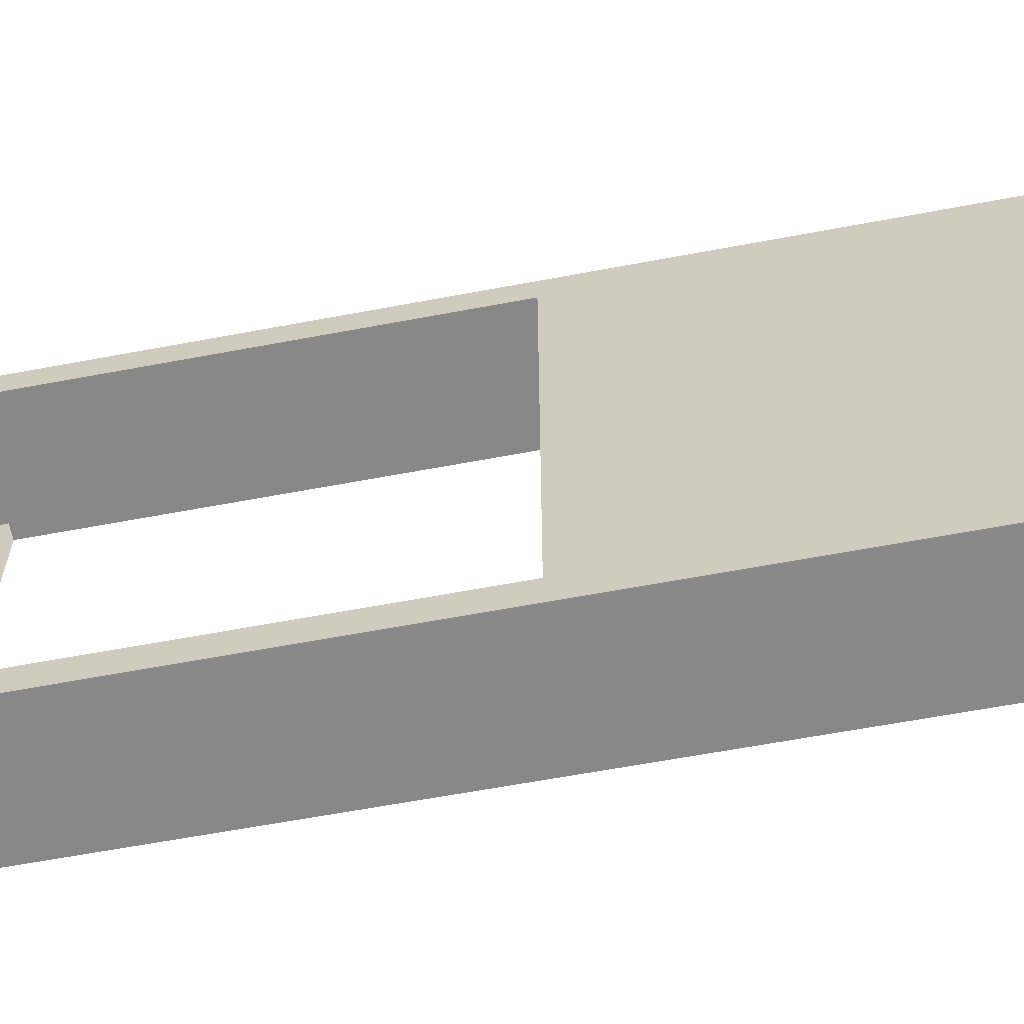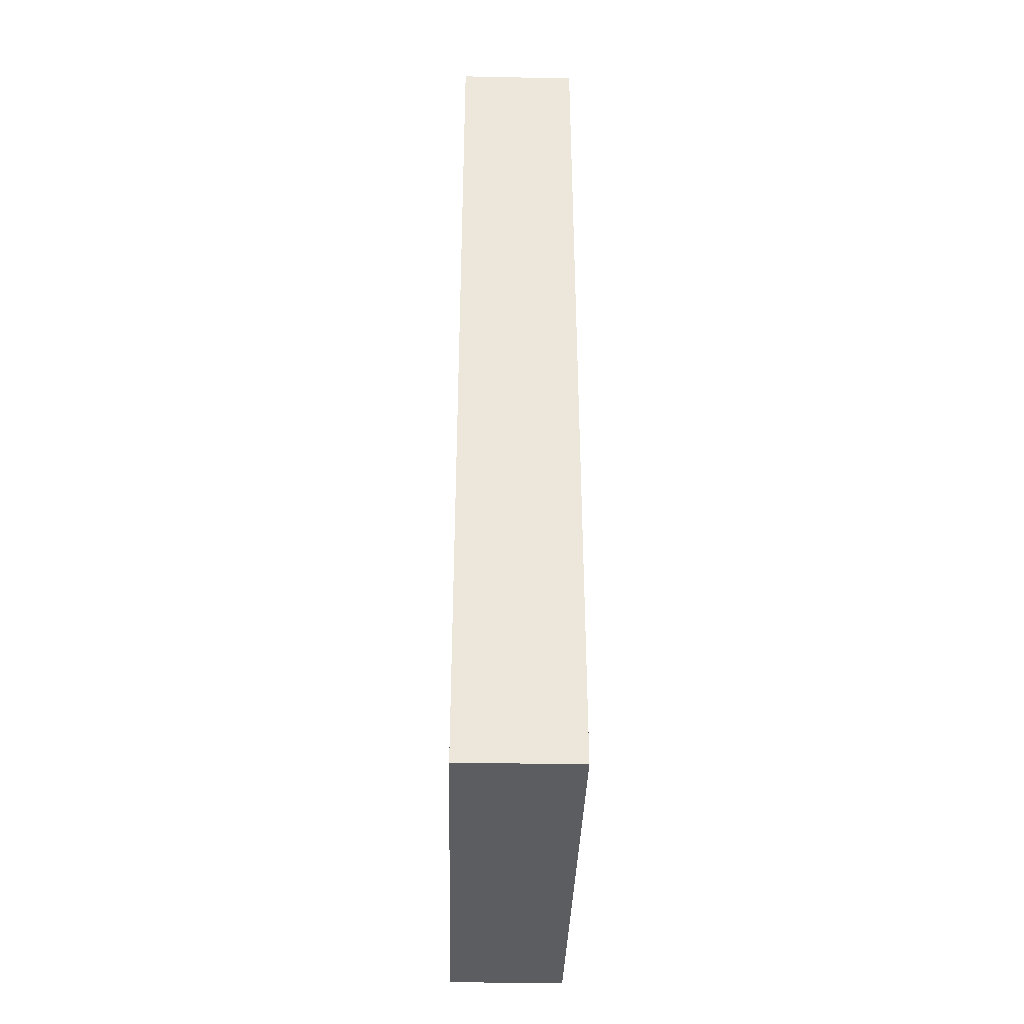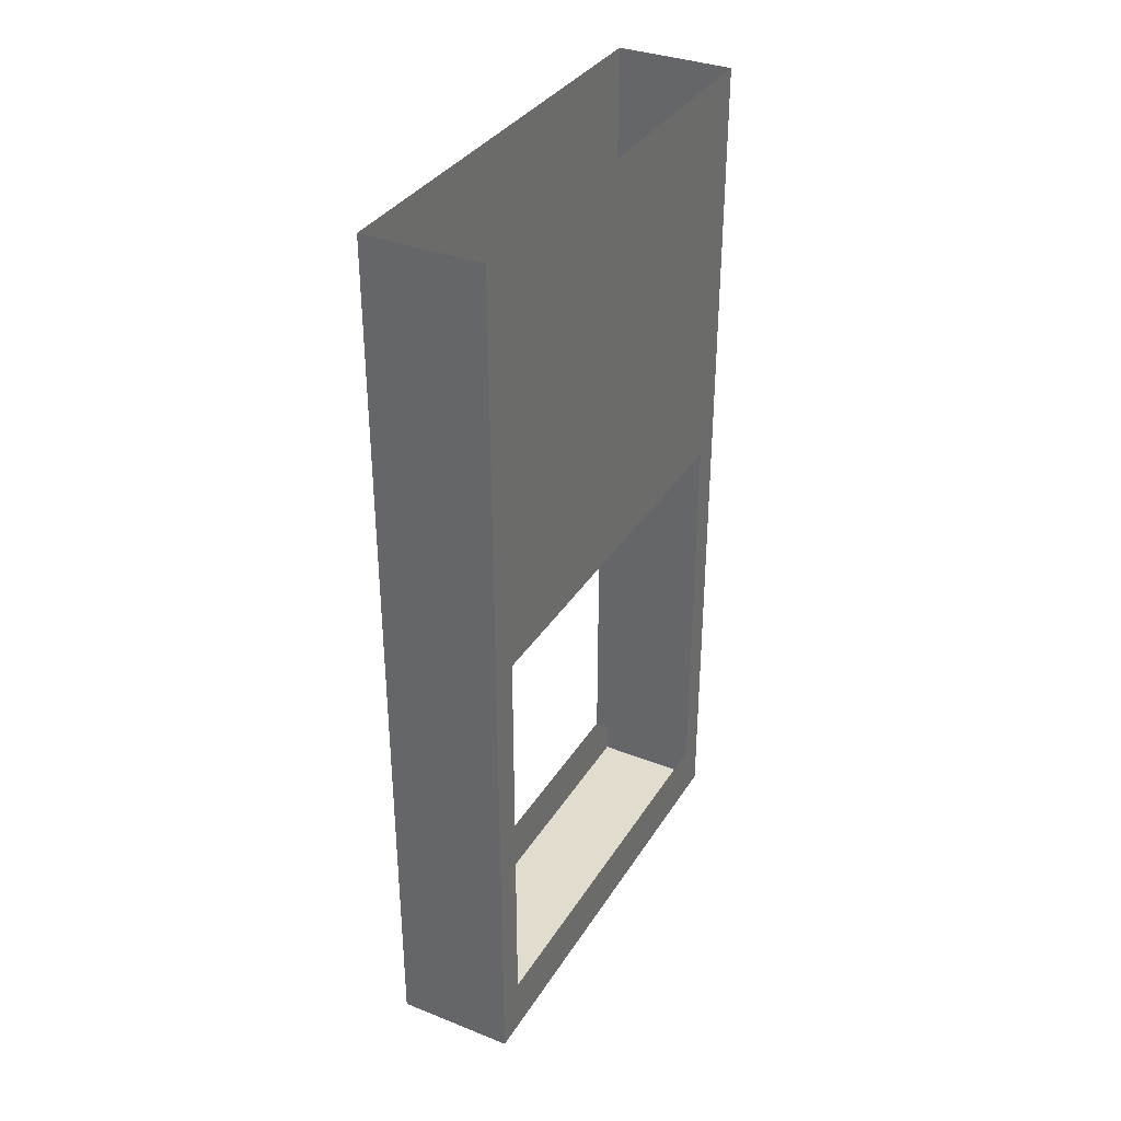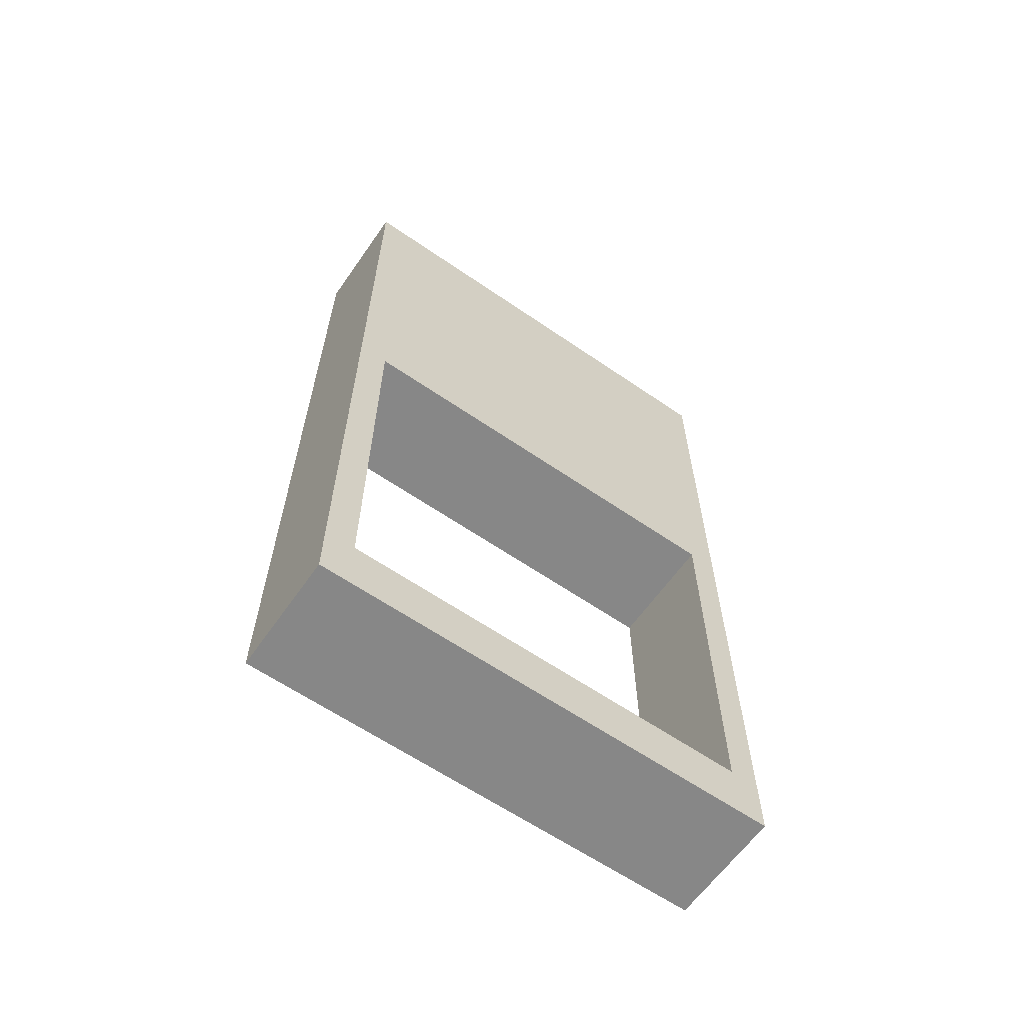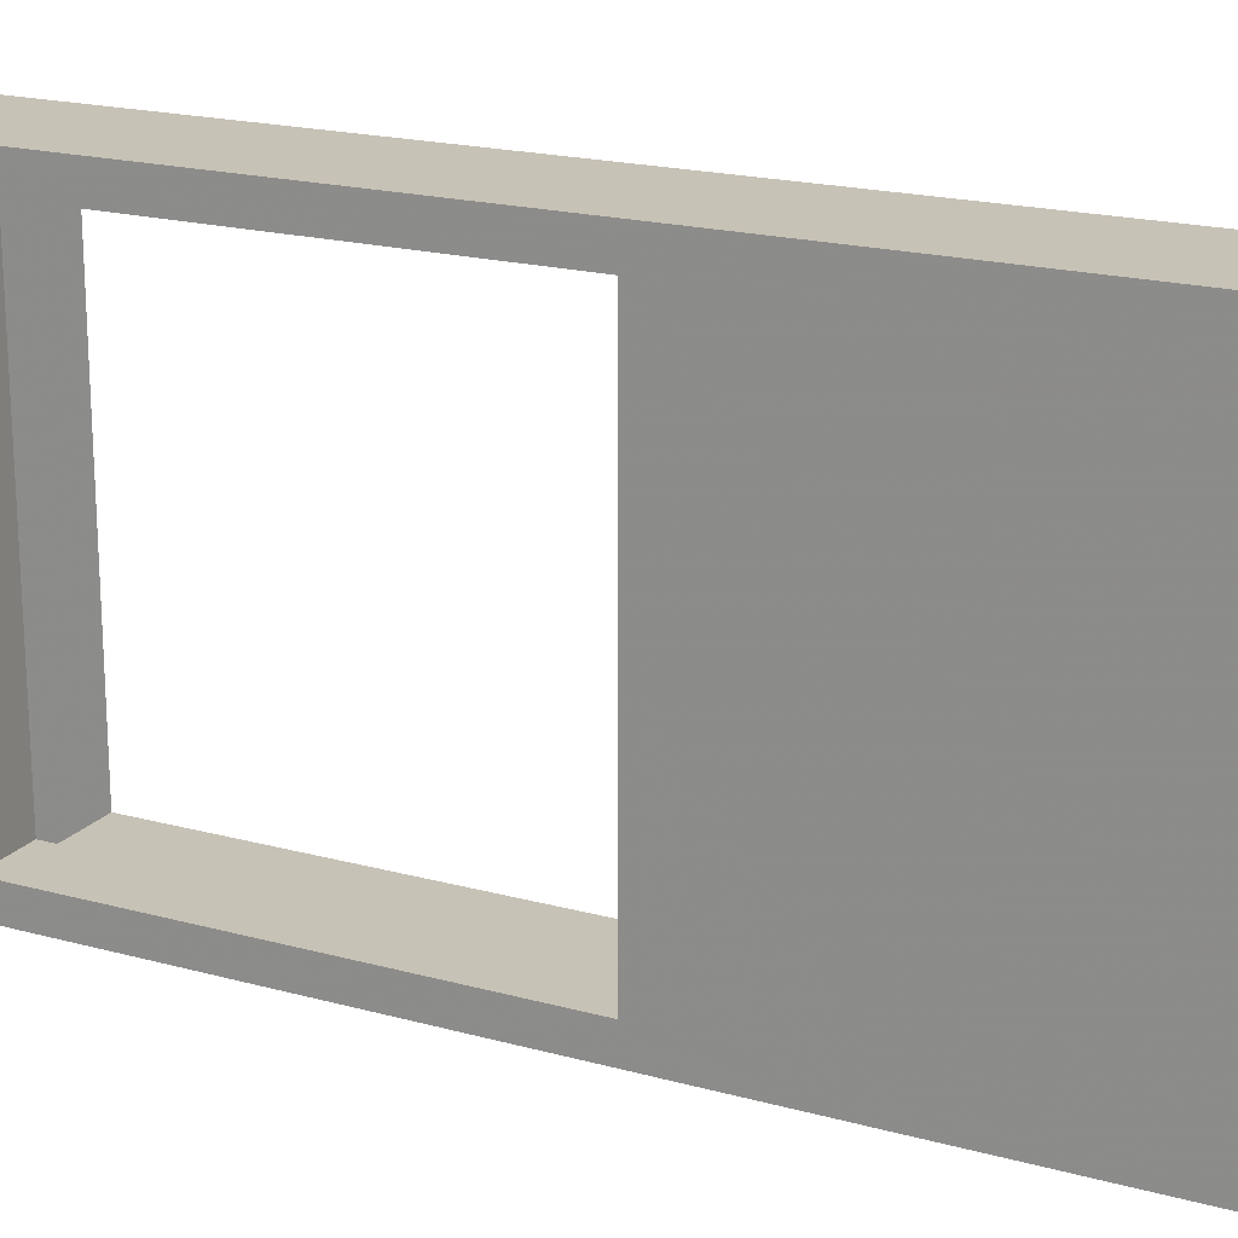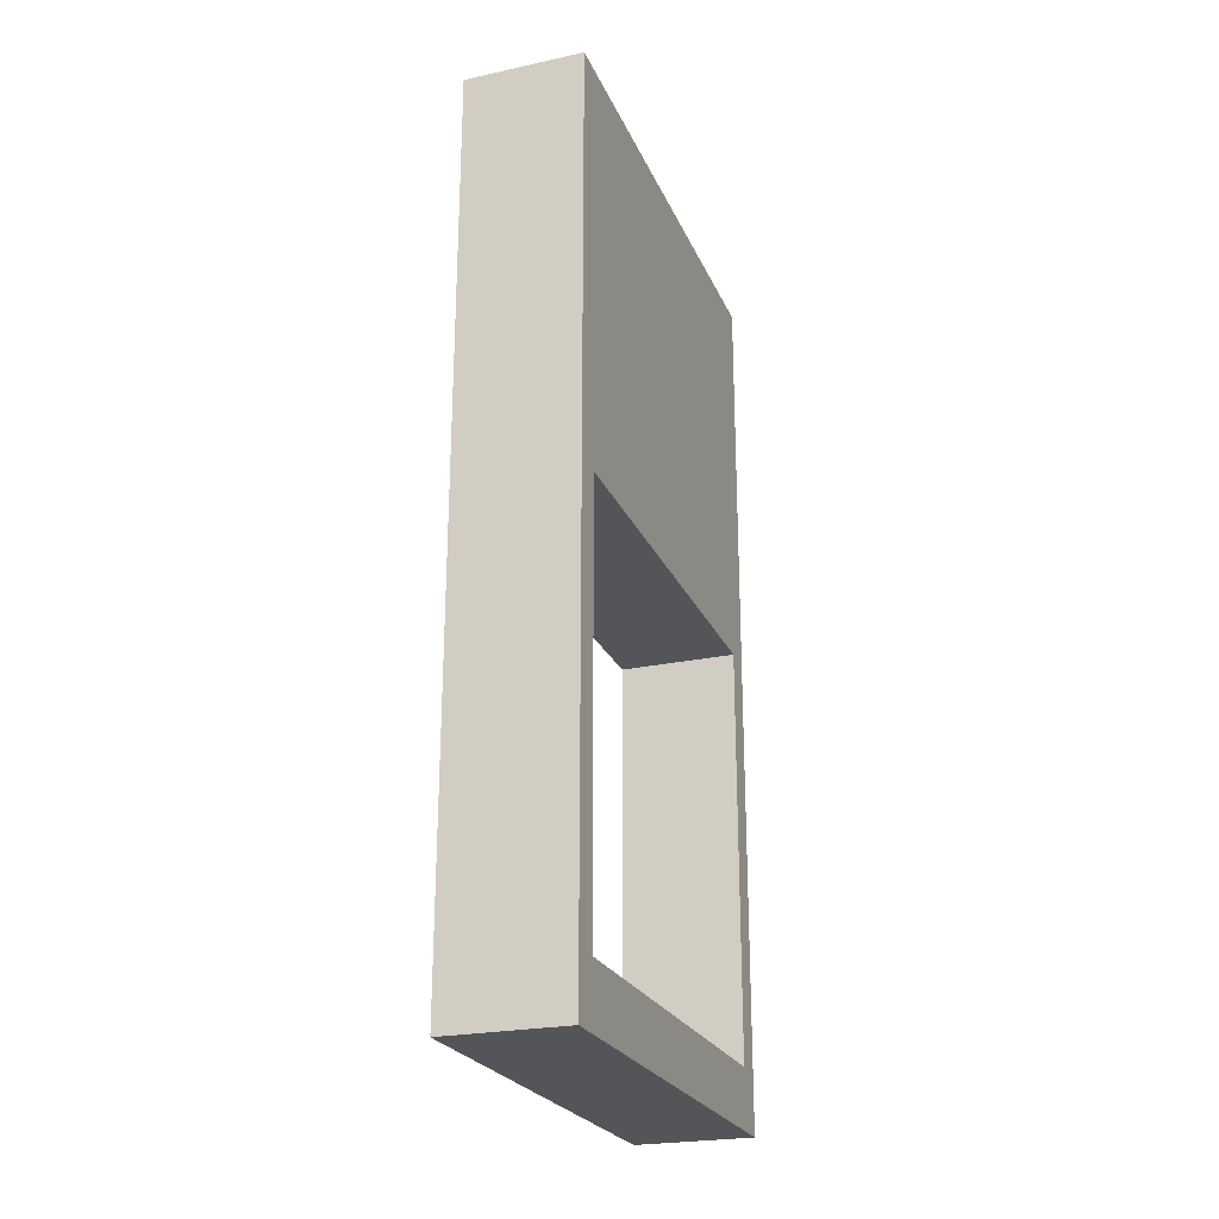
<metadata>
{"format":"obj","ext":"obj","renderer":"f3d","projection":"perspective","resolution":1024,"background":"white","views":[{"elev":-62.7,"azim":100.8,"up":"+Z"},{"elev":-37.0,"azim":-1.5,"up":"+Y"},{"elev":34.7,"azim":-152.3,"up":"+Y"},{"elev":-62.3,"azim":55.1,"up":"+Y"},{"elev":19.3,"azim":117.3,"up":"+Z"},{"elev":-24.3,"azim":-160.6,"up":"+Y"}]}
</metadata>
<code>
o wall/3153/straight
v -64 -240 -60
v -32 -240 -60
v -32 -240 -56
v -64 -240 -56
v -64 -224 -56
v -64 -112 -56
v -64 0 -56
v -64 0 -60
v -64 0 -64
v -64 -240 -64
v -32 -240 -64
v -32 0 -60
v -32 -112 -56
v -32 -224 -56
v -32 -240 56
v -64 -240 56
v -64 -224 56
v -32 0 -56
v -32 -112 56
v -32 0 -64
v -32 -240 60
v -64 -240 60
v -32 -224 56
v -32 0 56
v -32 0 60
v -32 0 64
v -32 -240 64
v -64 -240 64
v -64 0 60
v -64 -112 56
v -64 0 56
v -64 0 64
f 1 2 3
f 1 3 4
f 1 4 5
f 1 5 6
f 1 6 7
f 1 7 8
f 1 8 9
f 1 9 10
f 1 10 2
f 2 10 11
f 2 11 12
f 2 12 13
f 2 13 14
f 2 14 3
f 3 14 15
f 3 15 4
f 4 15 16
f 4 16 17
f 4 17 5
f 12 18 13
f 13 18 19
f 13 19 6
f 13 6 5
f 13 5 14
f 12 11 20
f 20 11 10
f 20 10 9
f 21 22 16
f 21 16 15
f 21 15 23
f 21 23 19
f 21 19 24
f 21 24 25
f 21 25 26
f 21 26 27
f 21 27 22
f 22 27 28
f 22 28 29
f 22 29 30
f 22 30 17
f 22 17 16
f 29 31 30
f 30 31 6
f 30 6 19
f 30 19 23
f 30 23 17
f 29 28 32
f 32 28 27
f 32 27 26
f 18 24 19
f 14 23 15
f 31 7 6

</code>
